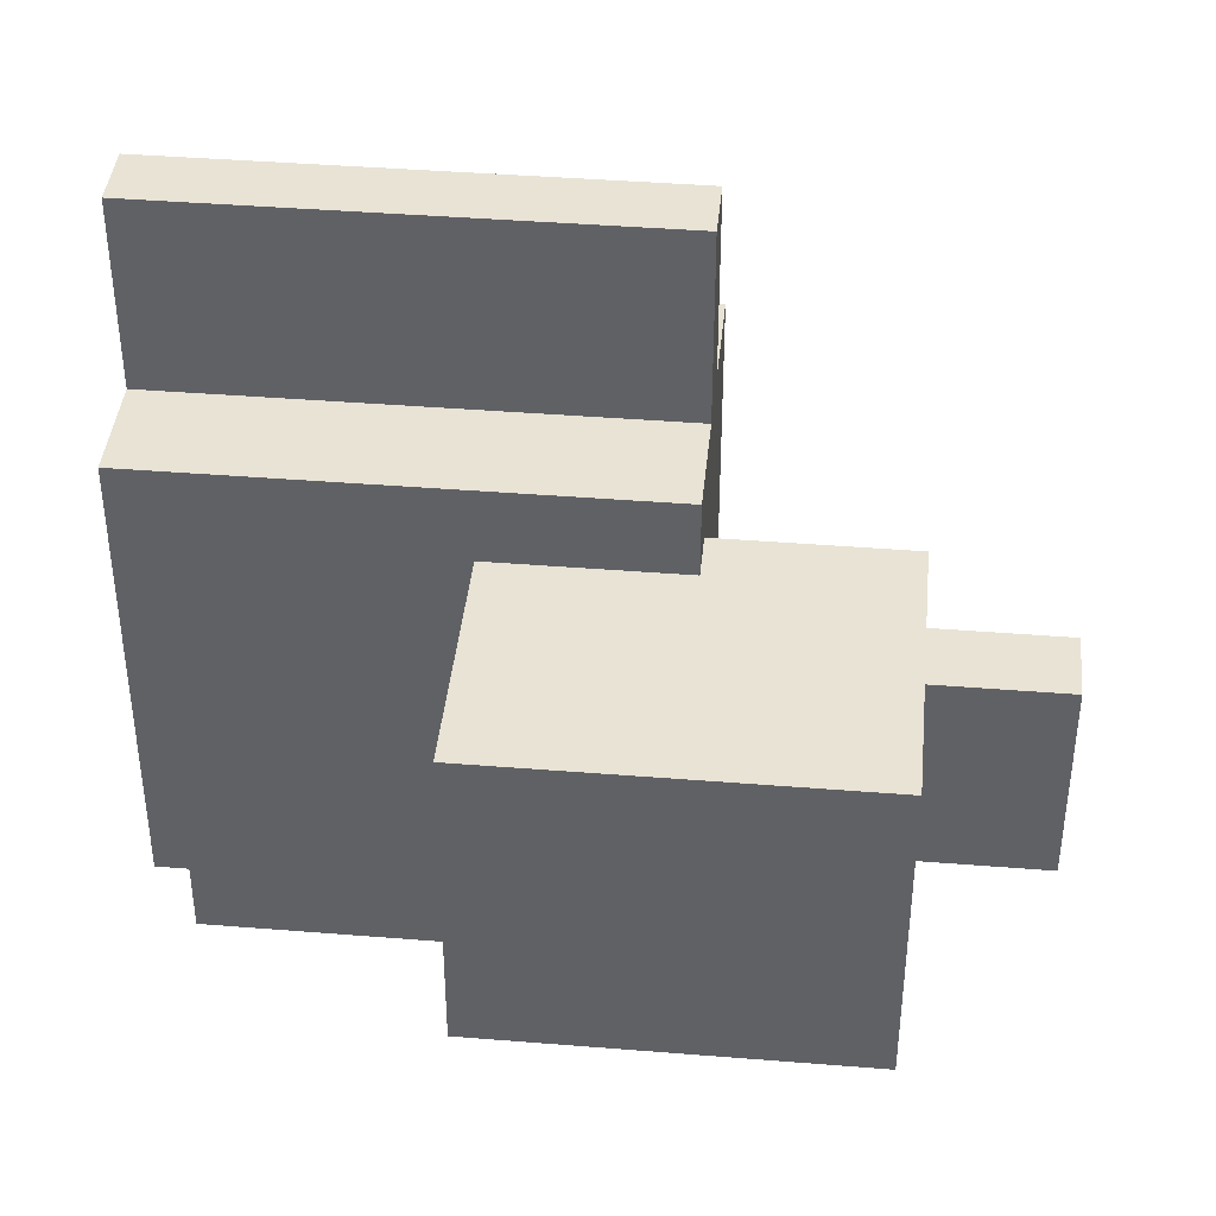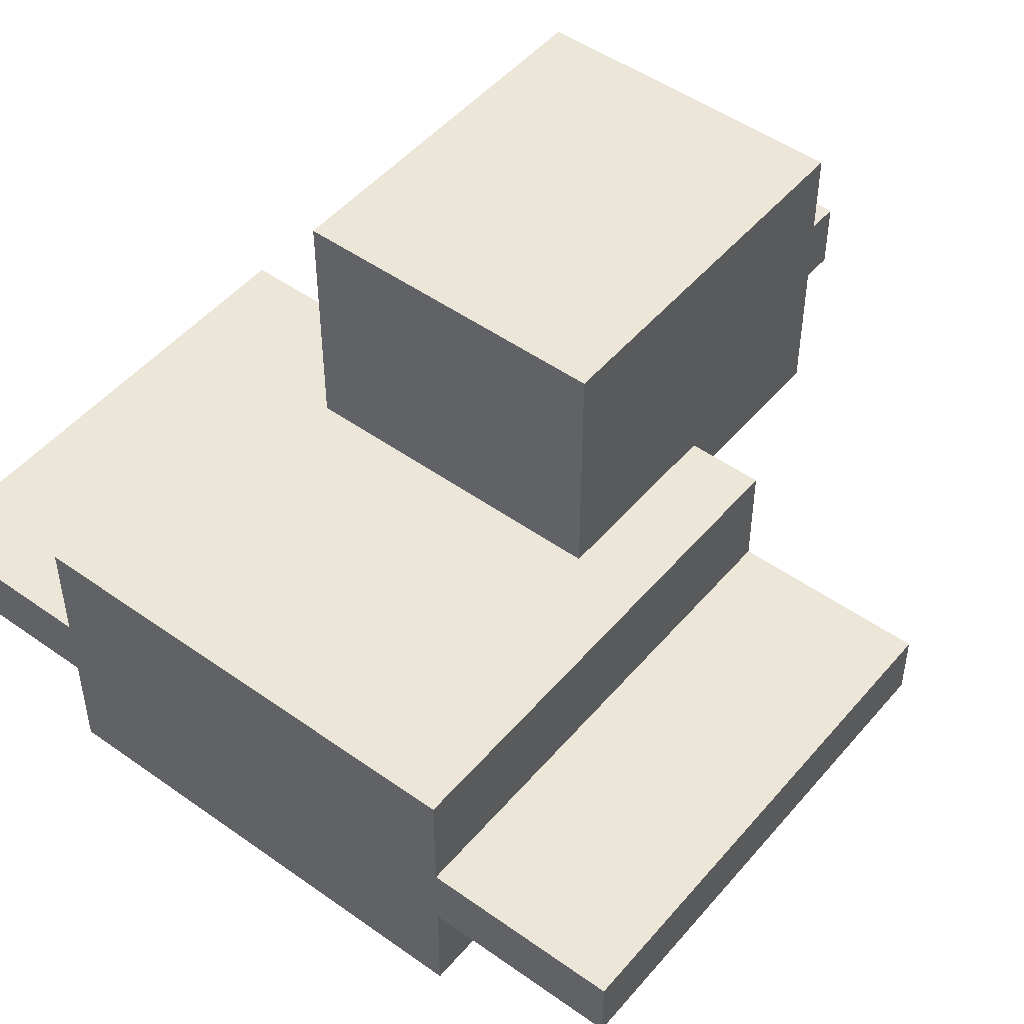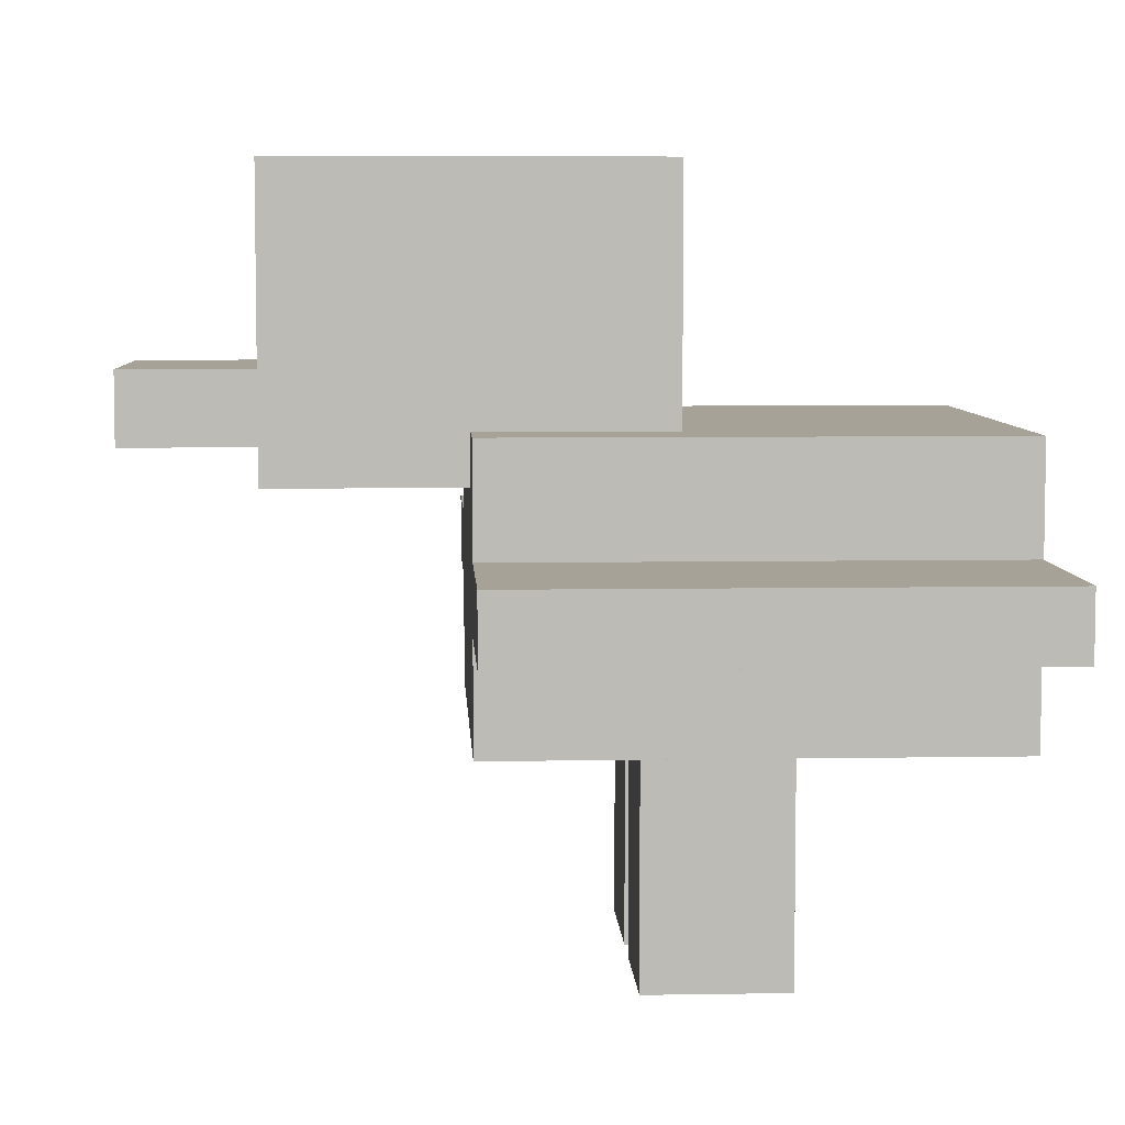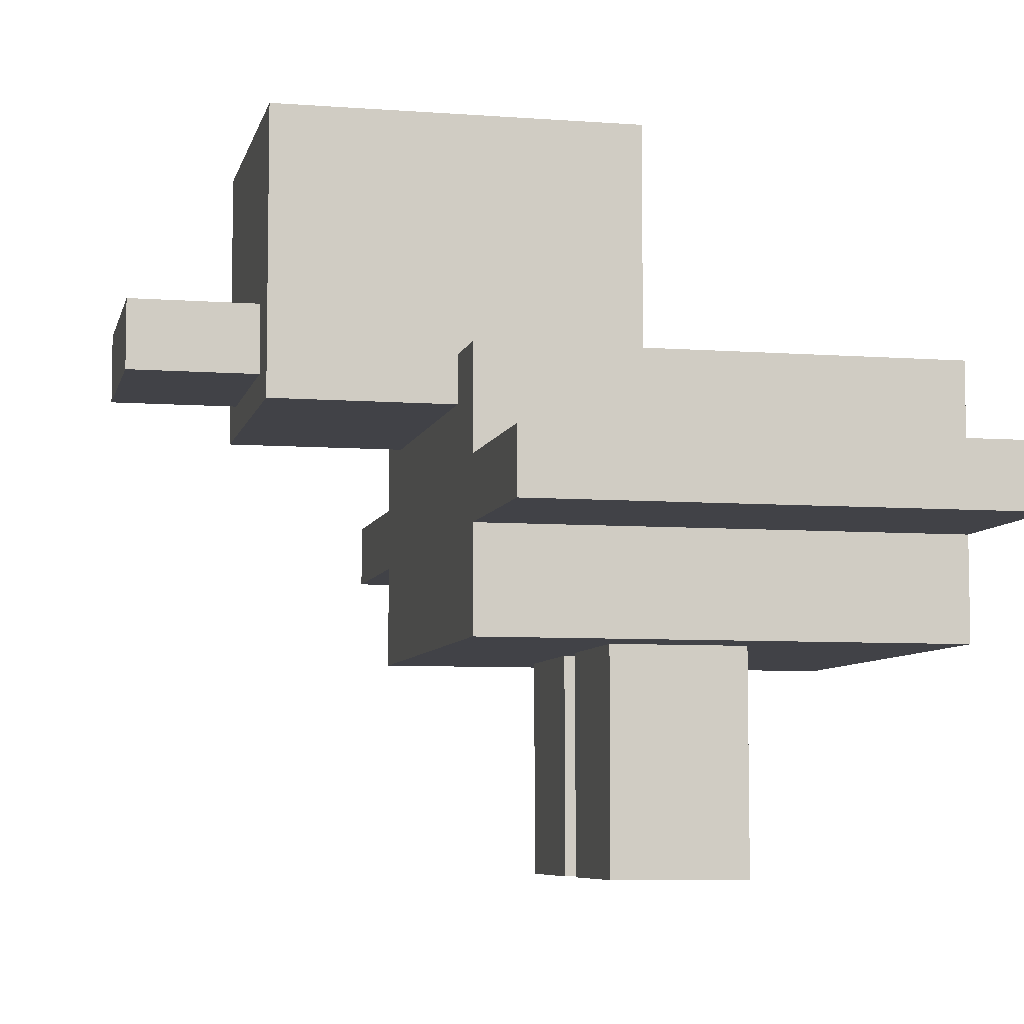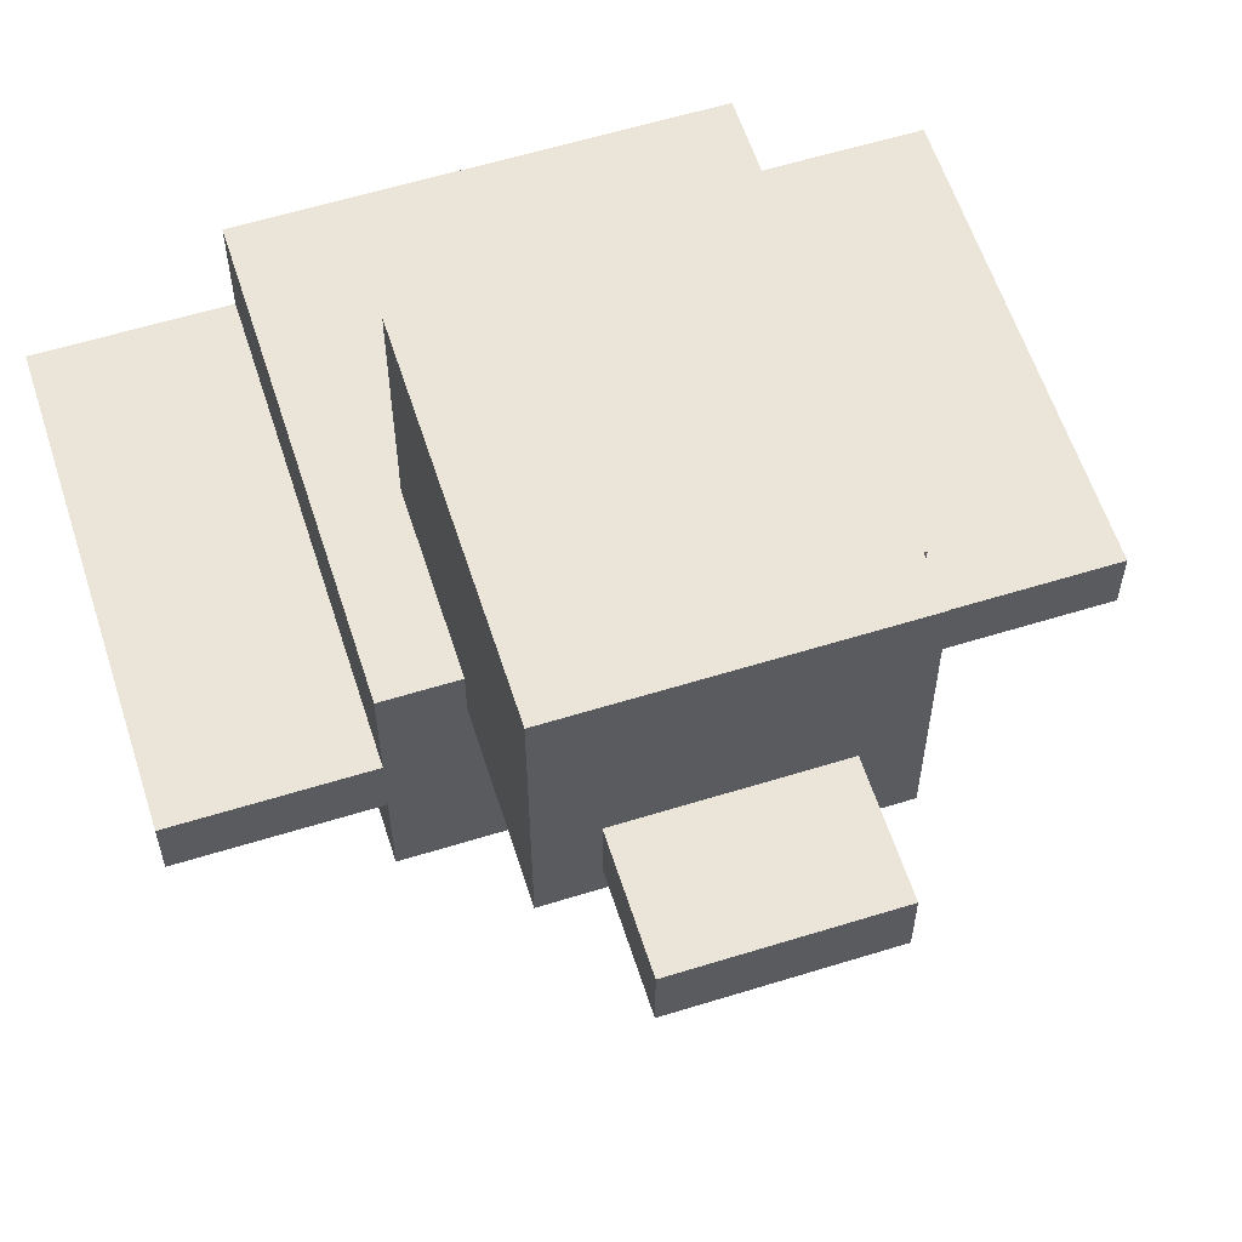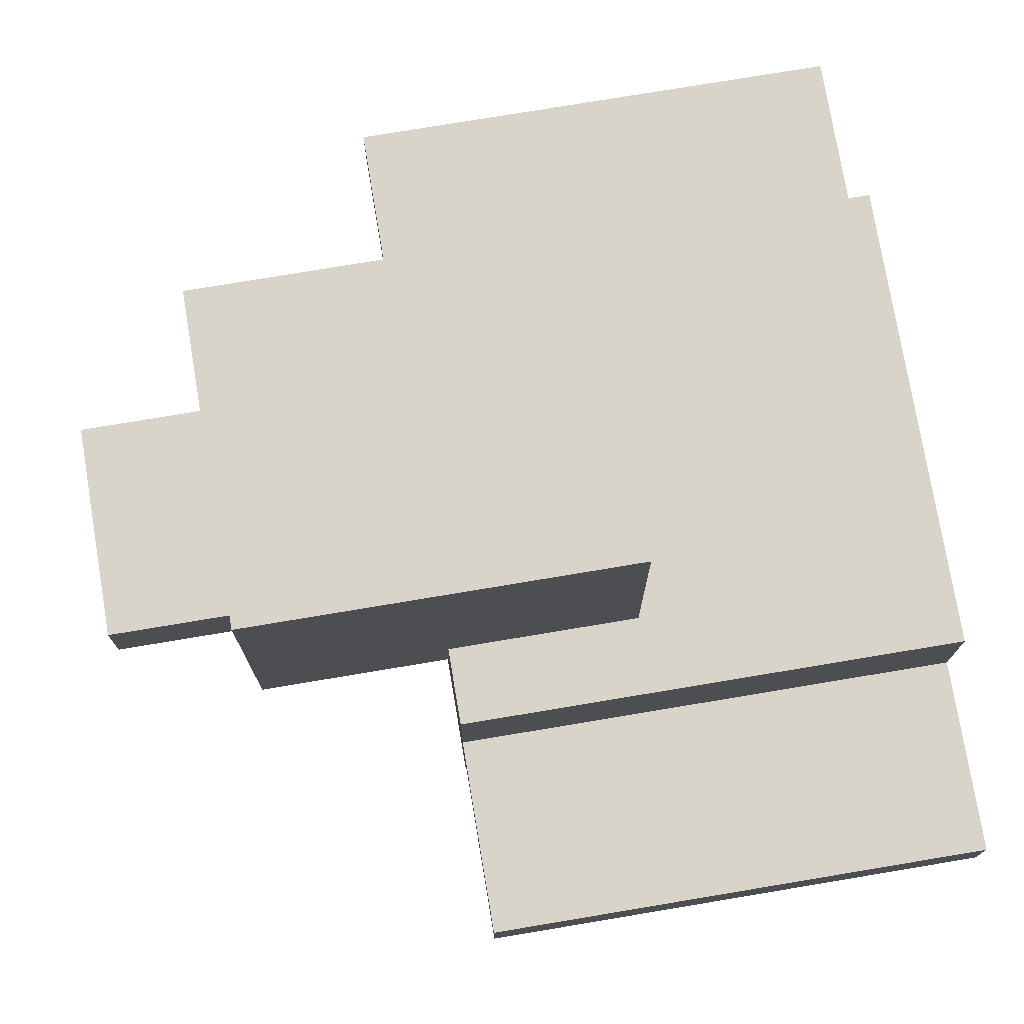
<metadata>
{"format":"obj","ext":"obj","renderer":"f3d","projection":"perspective","resolution":1024,"background":"white","views":[{"elev":41.0,"azim":-174.4,"up":"+Z"},{"elev":49.0,"azim":128.4,"up":"+Y"},{"elev":6.4,"azim":-2.9,"up":"+Y"},{"elev":-6.8,"azim":-12.4,"up":"+Y"},{"elev":59.2,"azim":-107.7,"up":"+Y"},{"elev":75.7,"azim":-9.5,"up":"+Y"}]}
</metadata>
<code>
o Cube.005_Cube.010
v -0.471 0.9822 0.3398
v -0.471 1.602 0.3398
v -0.471 0.9822 -0.3402
v -0.471 1.602 -0.3402
v 0.329 0.9822 0.3398
v 0.329 1.602 0.3398
v 0.329 0.9822 -0.3402
v 0.329 1.602 -0.3402
f 1 2 4 3
f 3 4 8 7
f 7 8 6 5
f 5 6 2 1
f 3 7 5 1
f 8 4 2 6
o Cube.004_Cube.009
v -0.07142 0.7174 0.91
v -0.07142 0.8574 0.91
v -0.07142 0.7174 -0.91
v -0.07142 0.8574 -0.91
v 0.9886 0.7174 0.91
v 0.9886 0.8574 0.91
v 0.9886 0.7174 -0.91
v 0.9886 0.8574 -0.91
f 9 10 12 11
f 11 12 16 15
f 15 16 14 13
f 13 14 10 9
f 11 15 13 9
f 16 12 10 14
o Cube.002_Cube.007
v 0.25 0 0.35
v 0.25 0.6 0.35
v 0.25 0 0.05
v 0.25 0.6 0.05
v 0.55 0 0.35
v 0.55 0.6 0.35
v 0.55 0 0.05
v 0.55 0.6 0.05
f 17 18 20 19
f 19 20 24 23
f 23 24 22 21
f 21 22 18 17
f 19 23 21 17
f 24 20 18 22
o Cube.003_Cube.008
v 0.25 0 -0.05
v 0.25 0.6 -0.05
v 0.25 0 -0.35
v 0.25 0.6 -0.35
v 0.55 0 -0.05
v 0.55 0.6 -0.05
v 0.55 0 -0.35
v 0.55 0.6 -0.35
f 25 26 28 27
f 27 28 32 31
f 31 32 30 29
f 29 30 26 25
f 27 31 29 25
f 32 28 26 30
o Cube.000_Cube.011
v -0.75 1.052 0.22
v -0.75 1.202 0.22
v -0.75 1.052 -0.22
v -0.75 1.202 -0.22
v -0.45 1.052 0.22
v -0.45 1.202 0.22
v -0.45 1.052 -0.22
v -0.45 1.202 -0.22
f 33 34 36 35
f 35 36 40 39
f 39 40 38 37
f 37 38 34 33
f 35 39 37 33
f 40 36 34 38
o Cube.001_Cube.012
v -0.07142 0.4874 0.5
v -0.07142 1.087 0.5
v -0.07142 0.4874 -0.5
v -0.07142 1.087 -0.5
v 0.9886 0.4874 0.5
v 0.9886 1.087 0.5
v 0.9886 0.4874 -0.5
v 0.9886 1.087 -0.5
f 41 42 44 43
f 43 44 48 47
f 47 48 46 45
f 45 46 42 41
f 43 47 45 41
f 48 44 42 46

</code>
